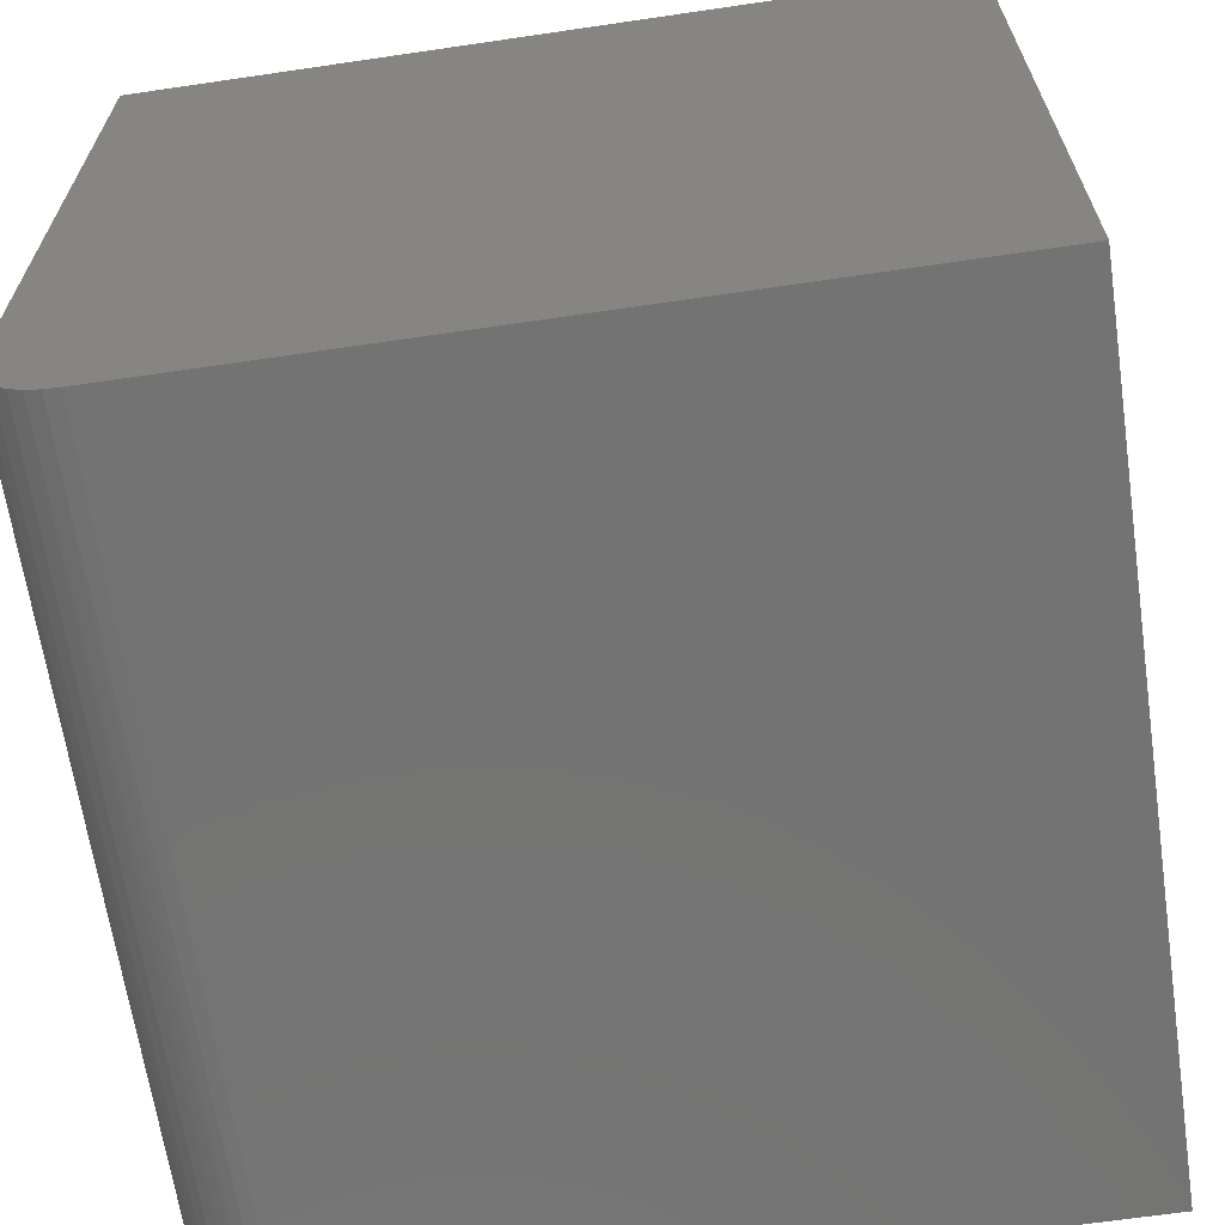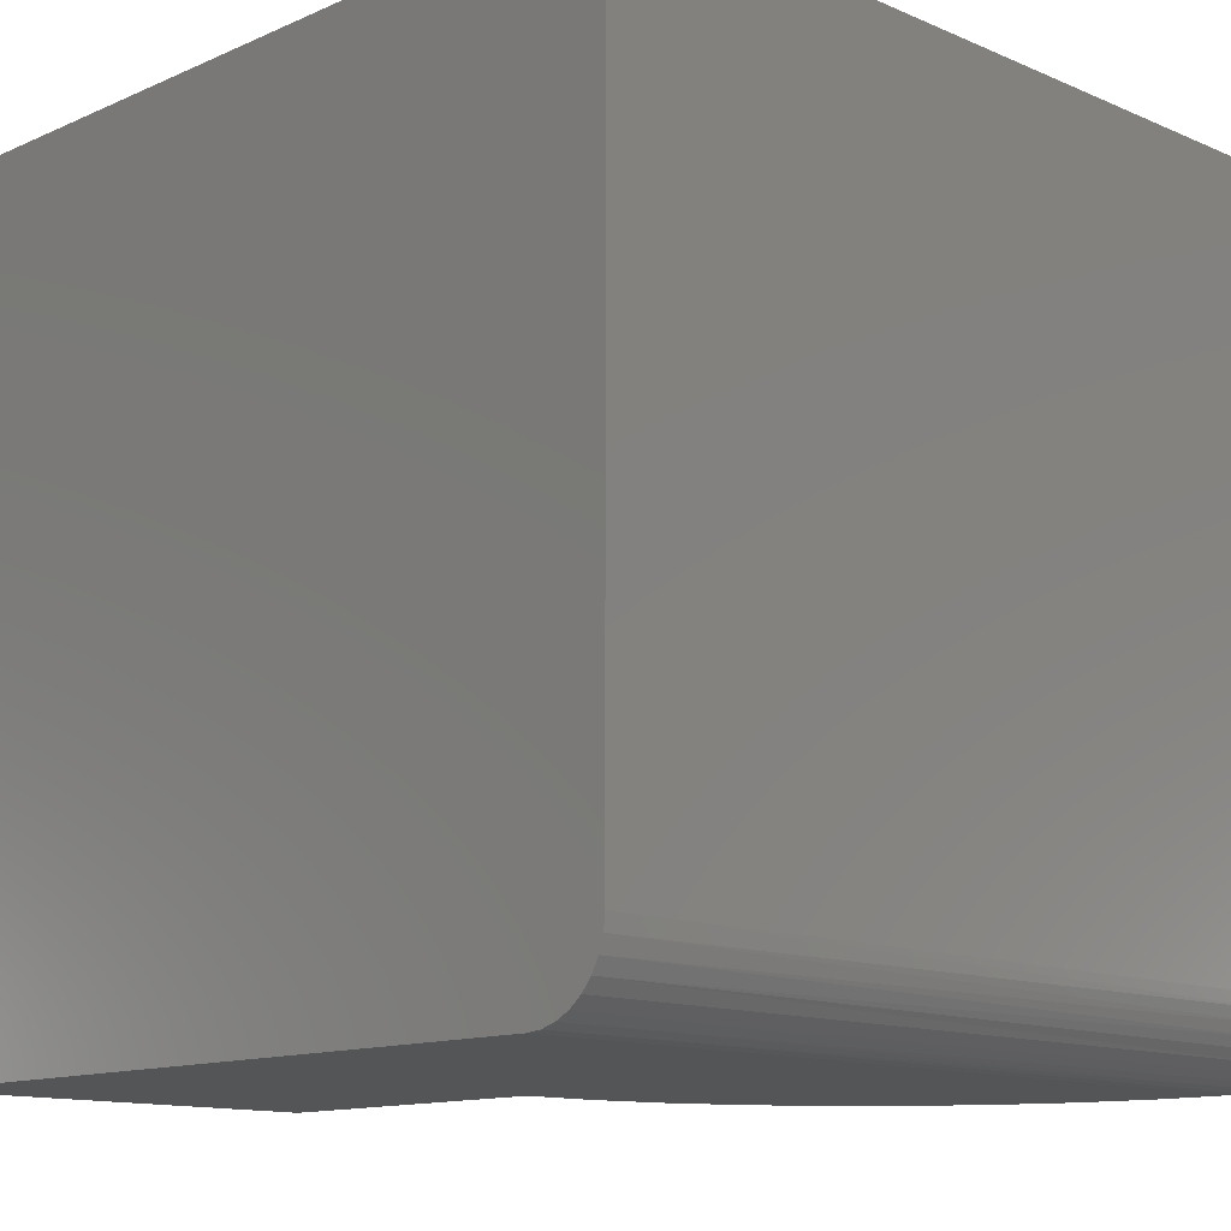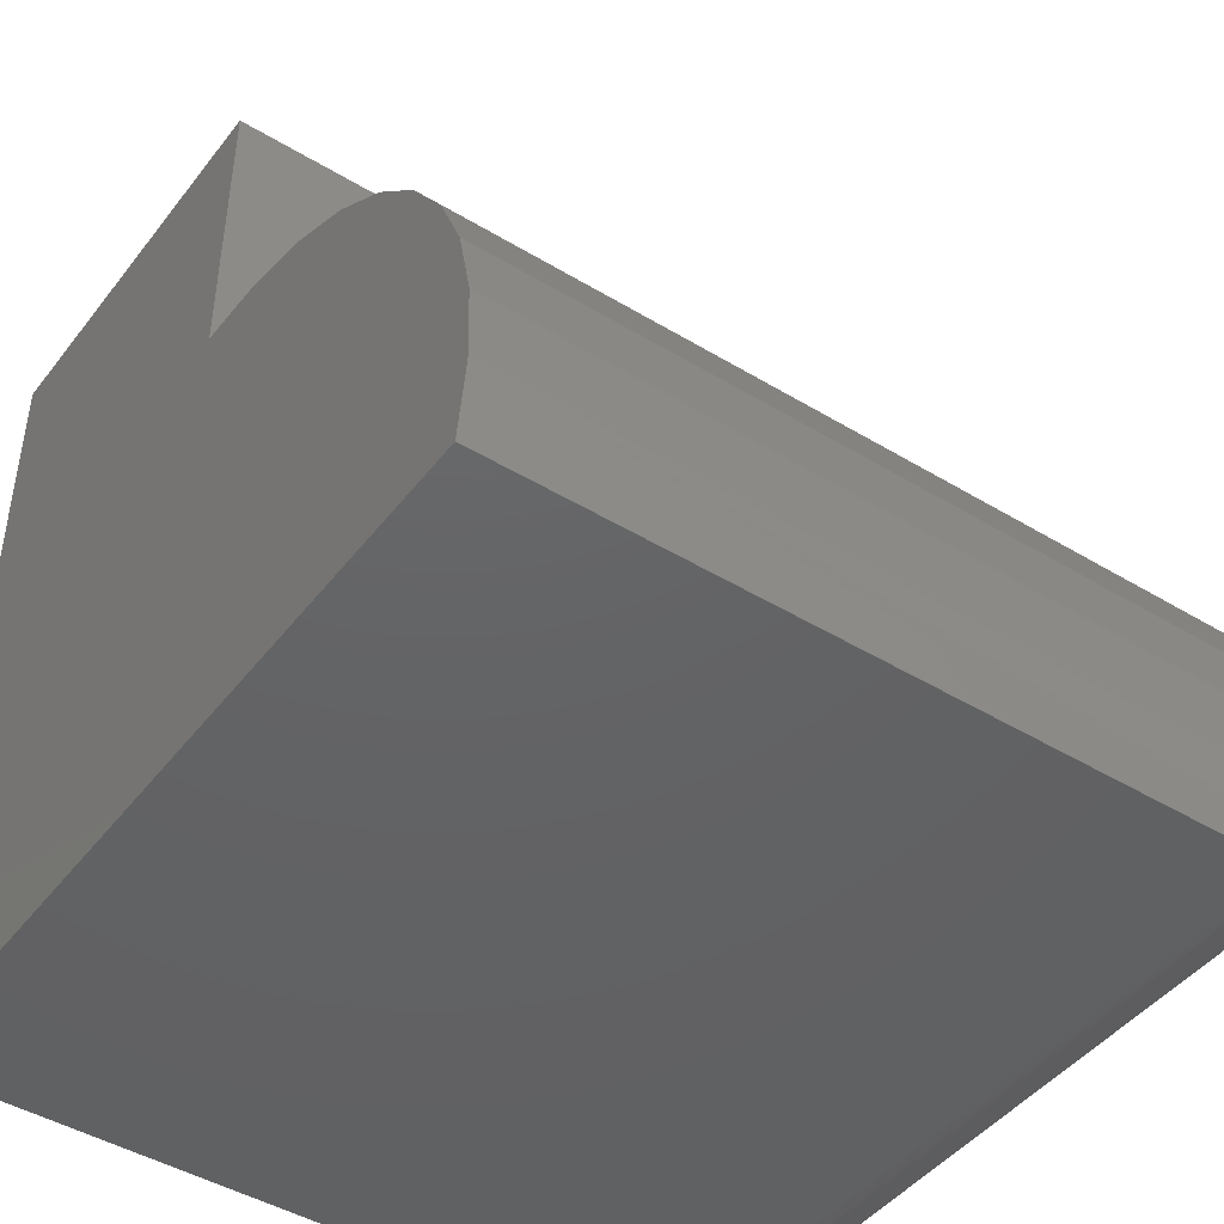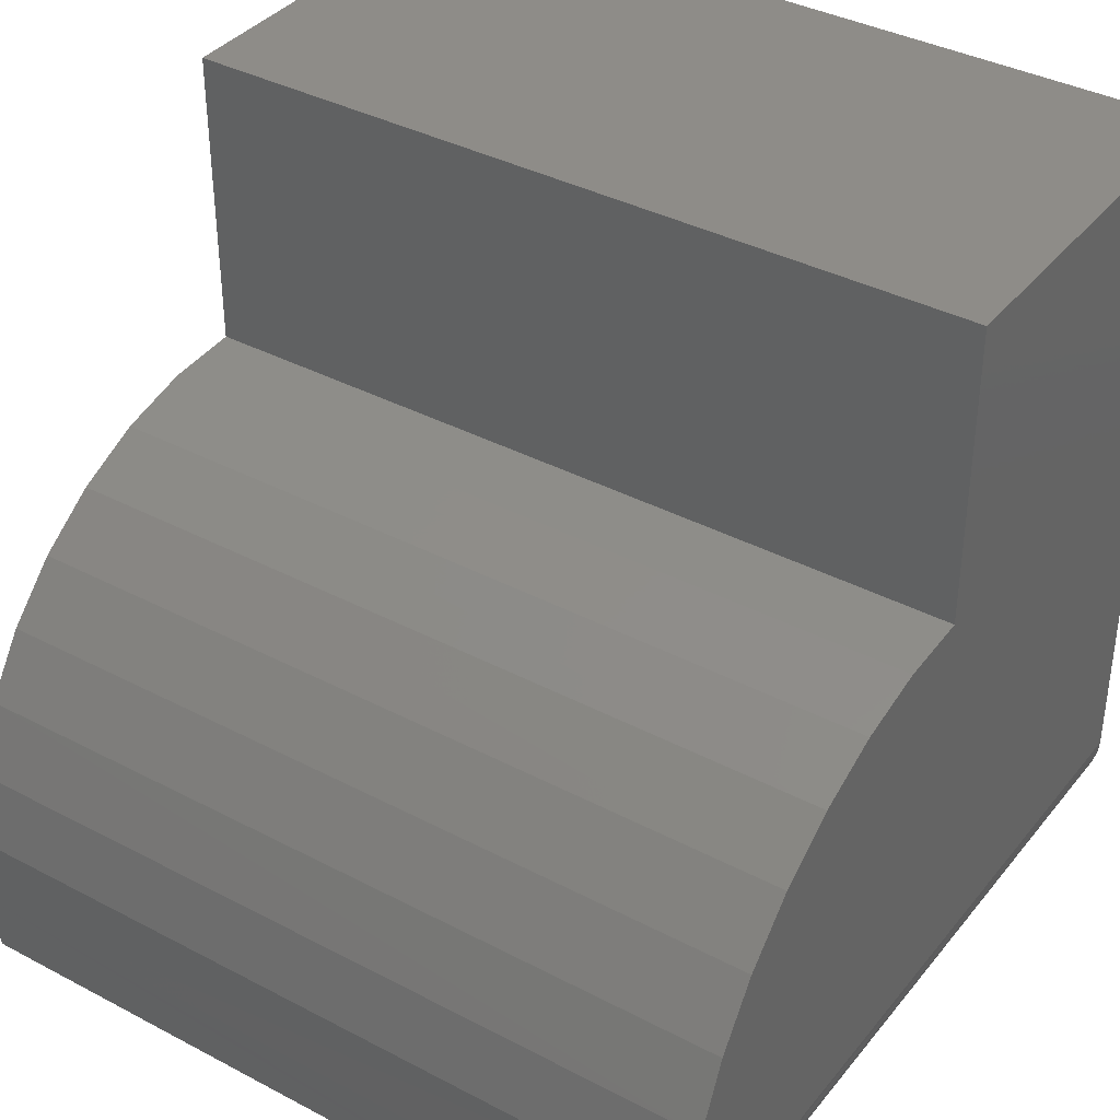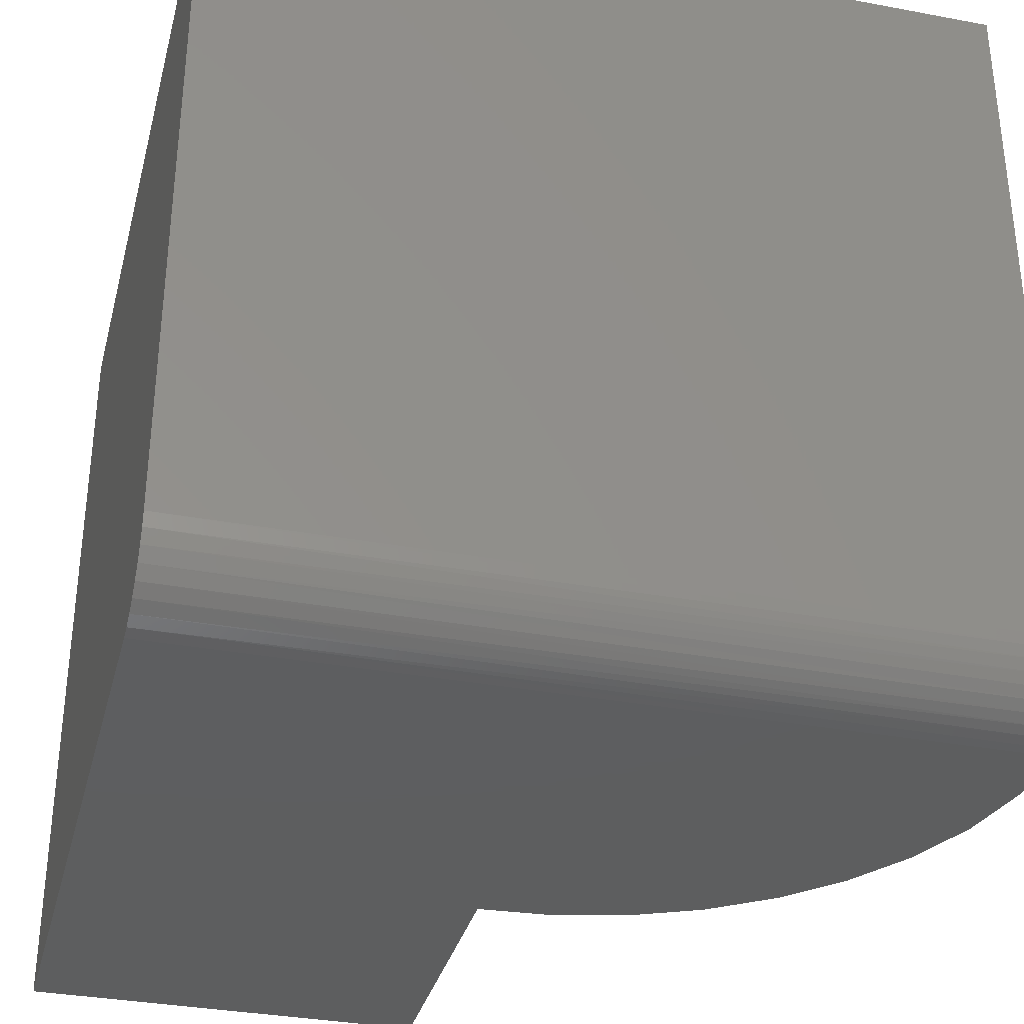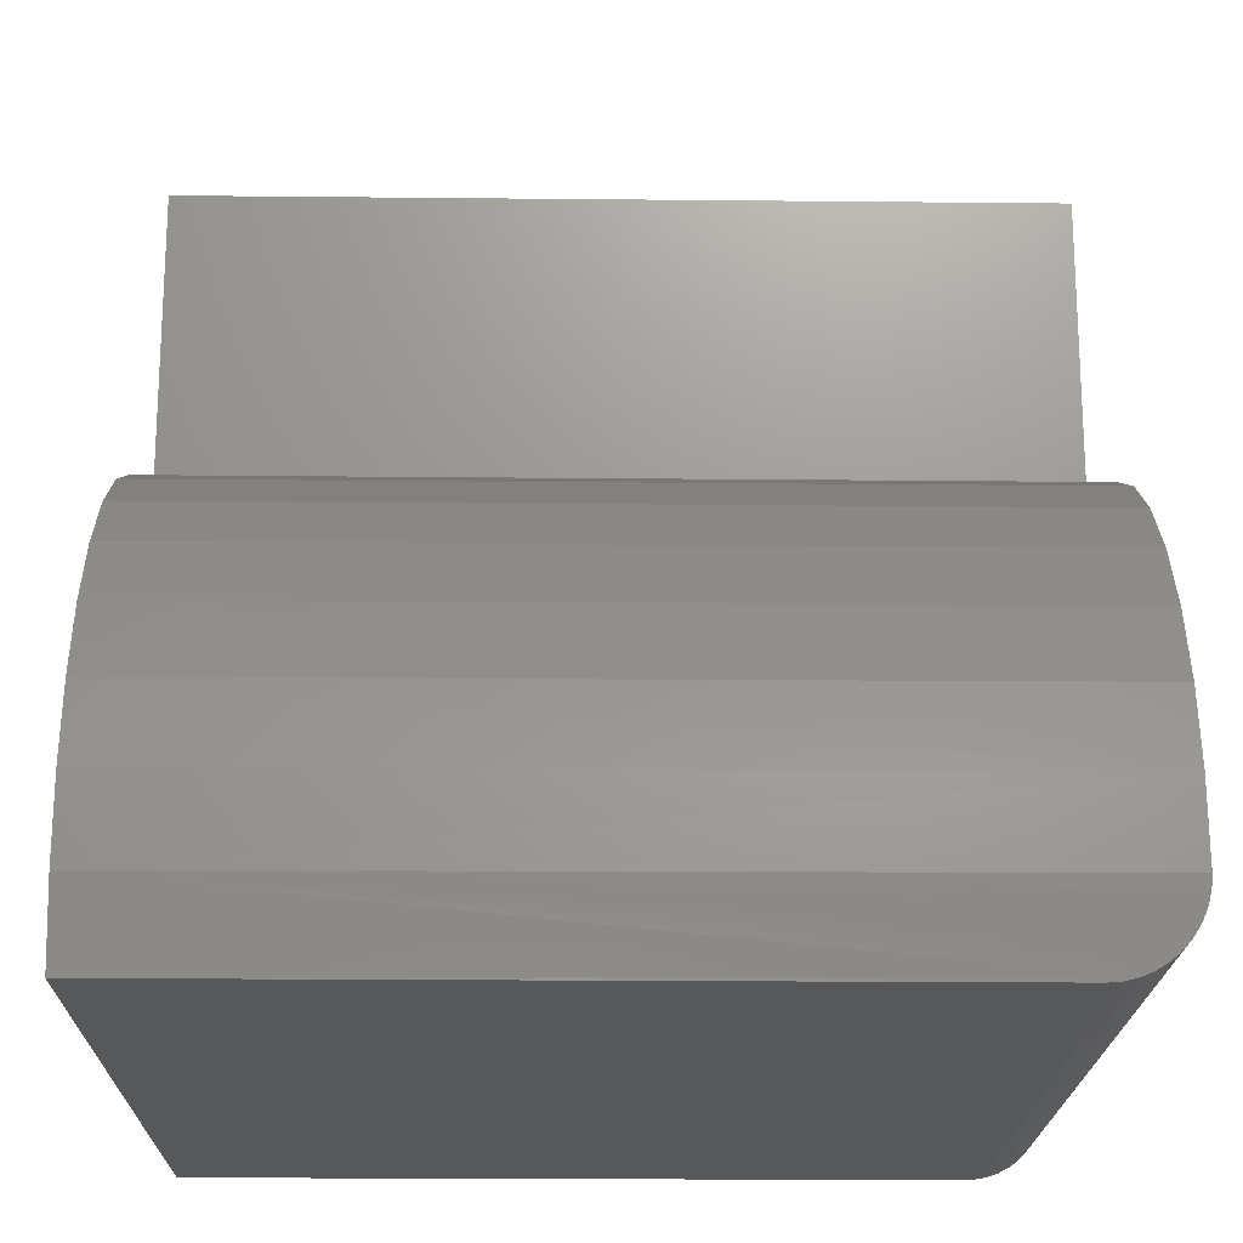
<metadata>
{"format":"stl","ext":"stl","renderer":"f3d","projection":"perspective","resolution":1024,"background":"white","views":[{"elev":-65.5,"azim":98.4,"up":"+Z"},{"elev":-12.7,"azim":135.3,"up":"+Y"},{"elev":-45.1,"azim":-125.1,"up":"+Z"},{"elev":37.7,"azim":-56.0,"up":"+Z"},{"elev":-33.8,"azim":165.7,"up":"+Y"},{"elev":-19.5,"azim":-91.1,"up":"+Z"}]}
</metadata>
<code>
# stl→obj: 45 verts, 86 faces
v 0.75 -0.75 0.07031
v 0.75 -0.75 0.75
v 0.3789 -0.75 0.75
v 0.3789 -0.75 0.4658
v 0.3099 -0.75 0.4617
v 0.2428 -0.75 0.4451
v 0.1798 -0.75 0.4165
v 0.1231 -0.75 0.3768
v 0.07463 -0.75 0.3275
v 0.03594 -0.75 0.2702
v 0.008366 -0.75 0.2068
v -0.007165 -0.75 0.1394
v -0.01013 -0.75 0.07031
v 0 0 0
v 0 -0.6797 0
v -0.0008224 -0.7015 0.00347
v -0.0002093 -0.6907 0.0008693
v -0.01005 0 0.06861
v -0.001788 -0.7118 0.007745
v -0.003012 -0.7212 0.01353
v -0.004407 -0.7296 0.02075
v -0.005862 -0.7367 0.02923
v -0.007251 -0.7425 0.03869
v -0.008482 -0.7467 0.04896
v -0.009472 -0.7492 0.05978
v -0.007365 0 0.1379
v 0.007955 0 0.2055
v 0.0354 0 0.2692
v 0.07403 0 0.3268
v 0.1226 0 0.3764
v 0.1793 0 0.4162
v 0.2424 0 0.4449
v 0.3097 0 0.4617
v 0.3789 0 0.4658
v 0.75 -0.7486 0.0566
v 0.75 -0.7446 0.04341
v 0.75 -0.7382 0.03125
v 0.75 -0.7294 0.02059
v 0.75 -0.7188 0.01185
v 0.75 -0.7066 0.005352
v 0.75 -0.6934 0.001351
v 0.75 -0.6797 -4.592e-17
v 0.75 0 -4.592e-17
v 0.75 0 0.75
v 0.3789 0 0.75
f 1 2 3
f 1 3 4
f 1 4 5
f 1 5 6
f 1 6 7
f 1 7 8
f 1 8 9
f 1 9 10
f 1 10 11
f 1 11 12
f 1 12 13
f 14 15 16
f 15 17 16
f 18 14 16
f 18 16 19
f 18 19 20
f 18 20 21
f 18 21 22
f 18 22 23
f 18 23 24
f 18 24 25
f 18 25 13
f 18 13 12
f 18 12 26
f 26 12 27
f 27 12 11
f 27 11 28
f 28 11 10
f 28 10 29
f 29 10 9
f 29 9 30
f 30 9 8
f 30 8 31
f 31 8 7
f 31 7 32
f 32 7 6
f 32 6 33
f 33 6 5
f 33 5 34
f 34 5 4
f 2 1 35
f 2 35 36
f 2 36 37
f 2 37 38
f 2 38 39
f 2 39 40
f 2 40 41
f 2 41 42
f 2 42 43
f 2 43 44
f 14 43 15
f 15 43 42
f 41 40 16
f 19 16 40
f 40 39 19
f 19 39 20
f 37 36 23
f 23 36 24
f 24 36 35
f 15 42 17
f 17 42 41
f 17 41 16
f 20 39 21
f 21 39 38
f 21 38 22
f 22 38 37
f 22 37 23
f 1 13 35
f 35 13 25
f 35 25 24
f 43 14 18
f 43 18 26
f 43 26 27
f 43 27 28
f 43 28 29
f 43 29 30
f 43 30 31
f 43 31 32
f 43 32 33
f 43 33 34
f 43 34 45
f 43 45 44
f 45 34 3
f 3 34 4
f 44 45 2
f 2 45 3

</code>
